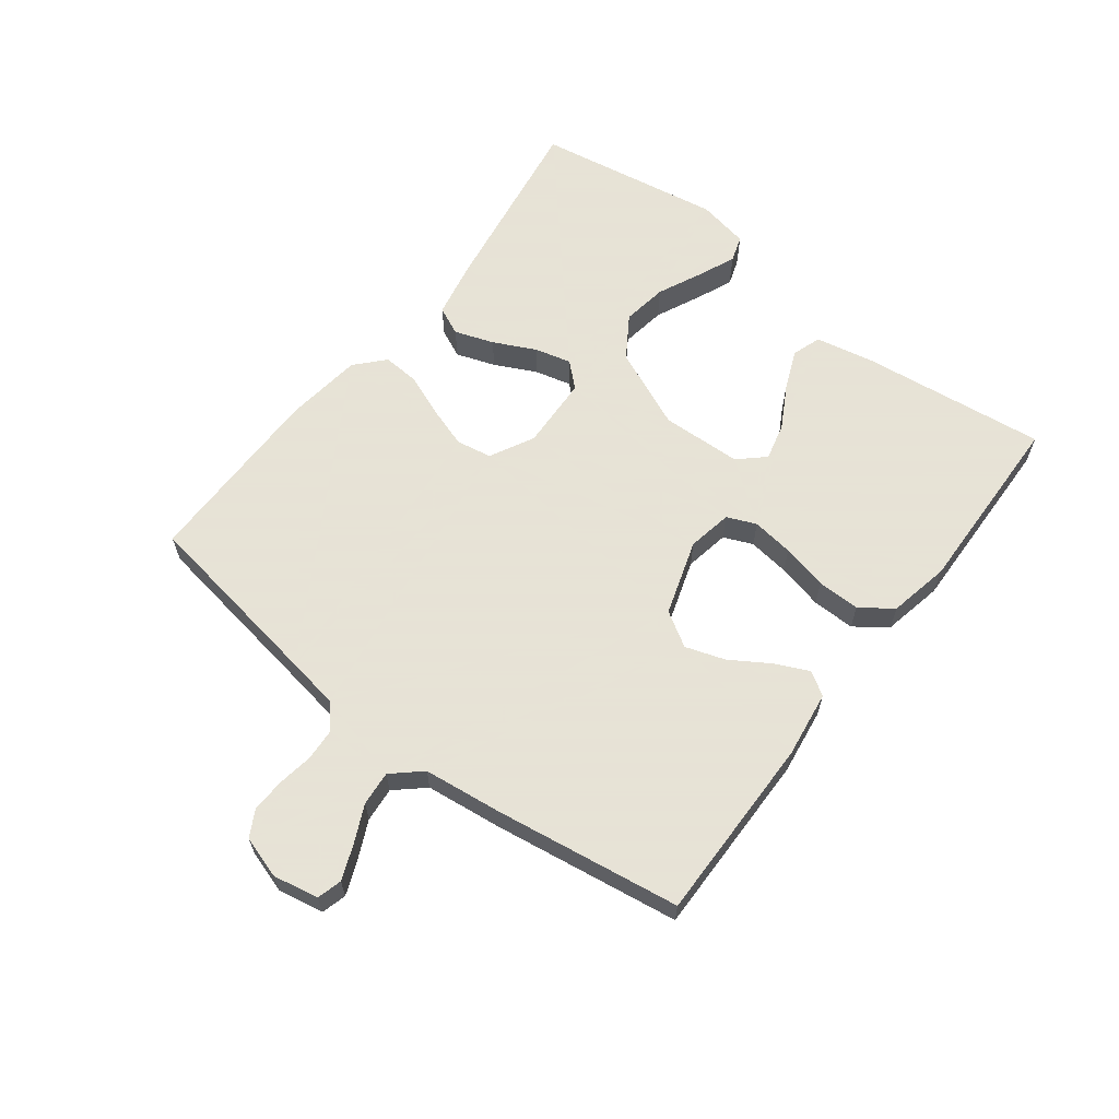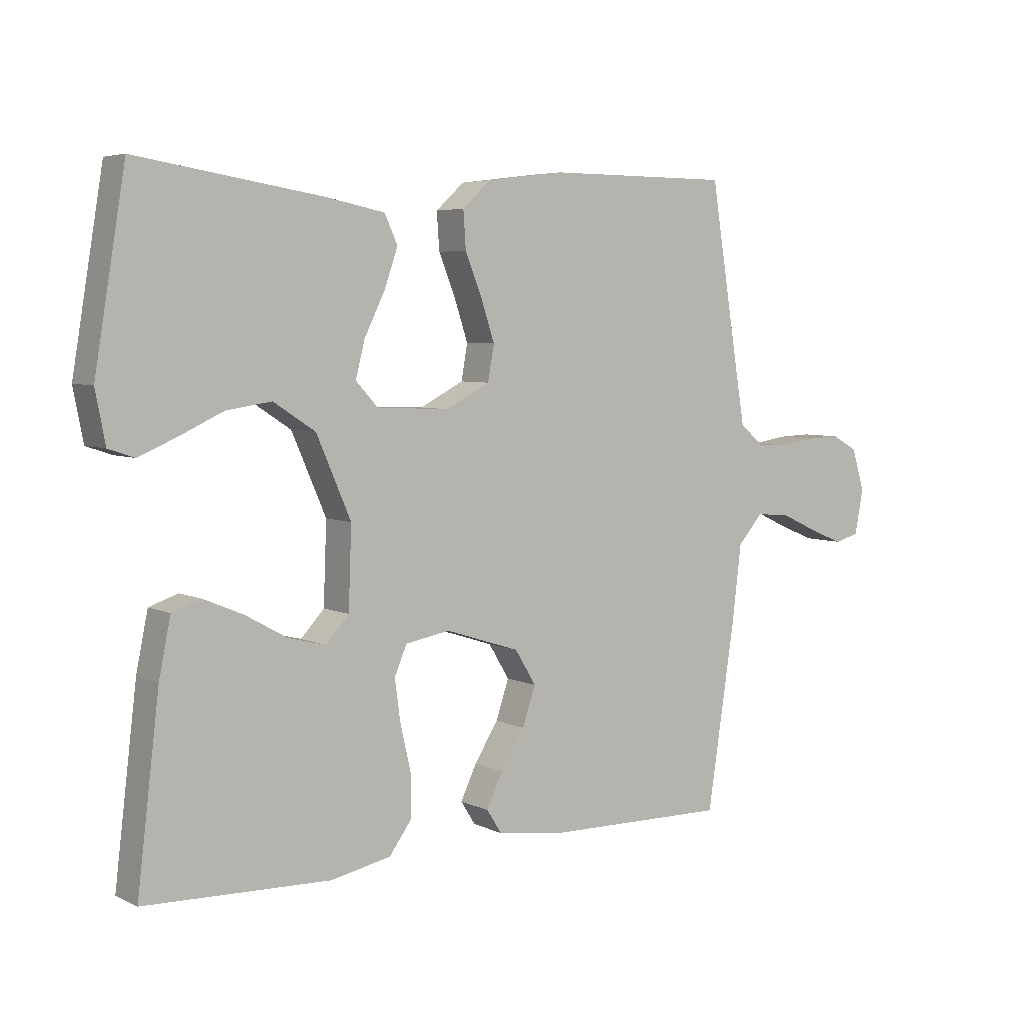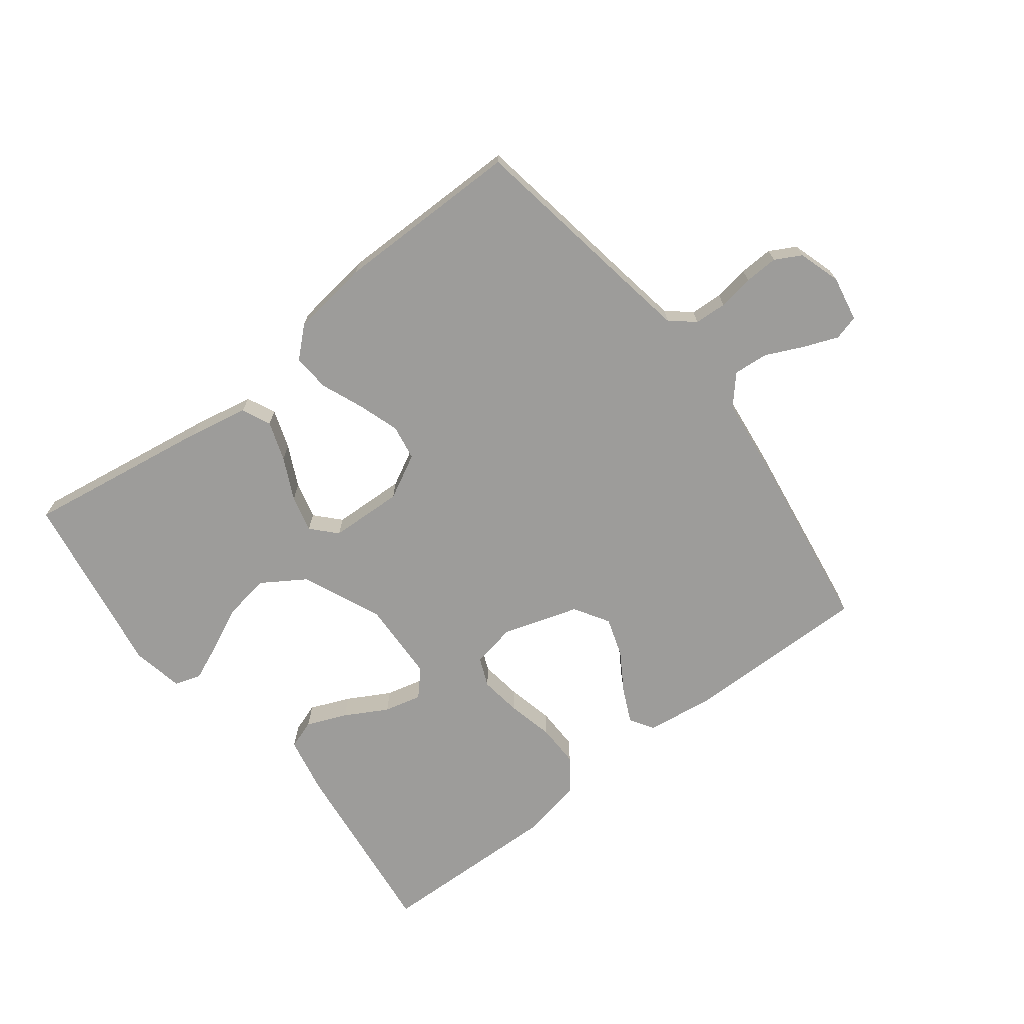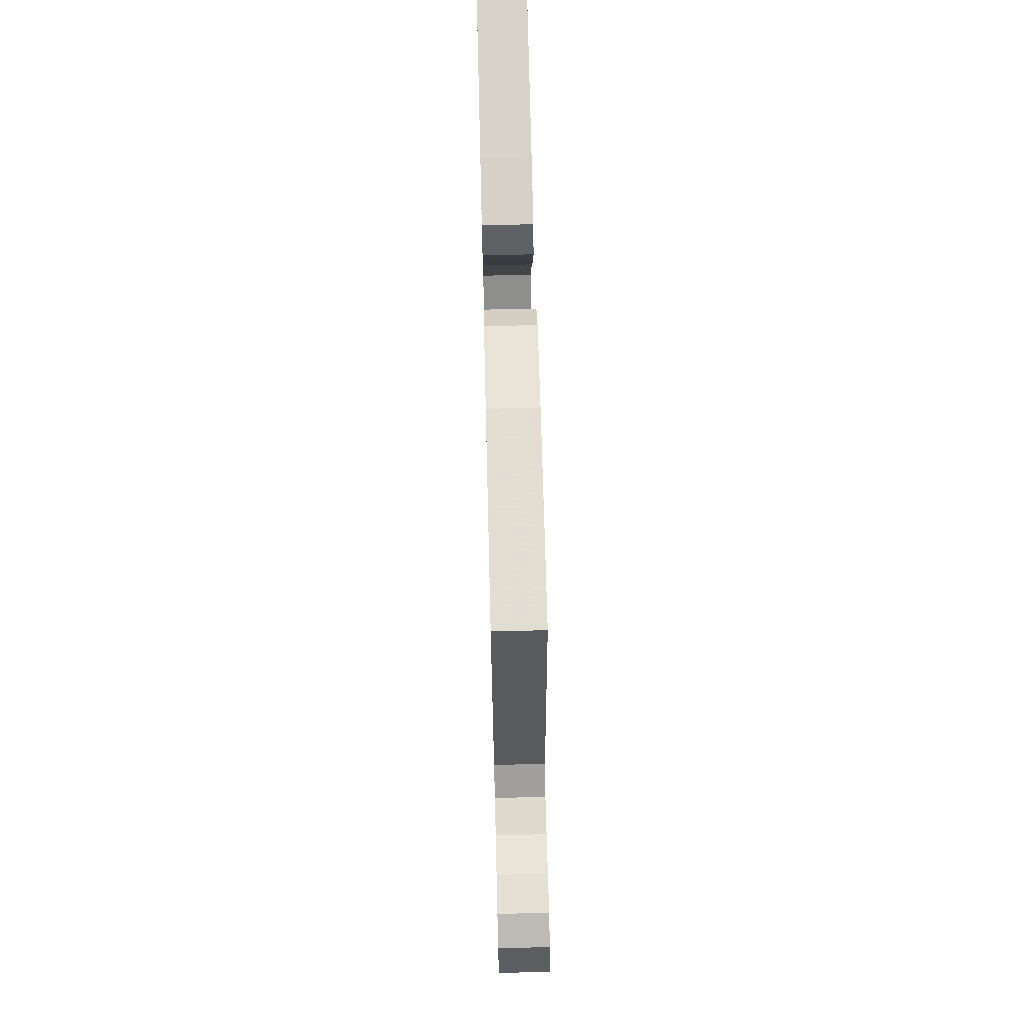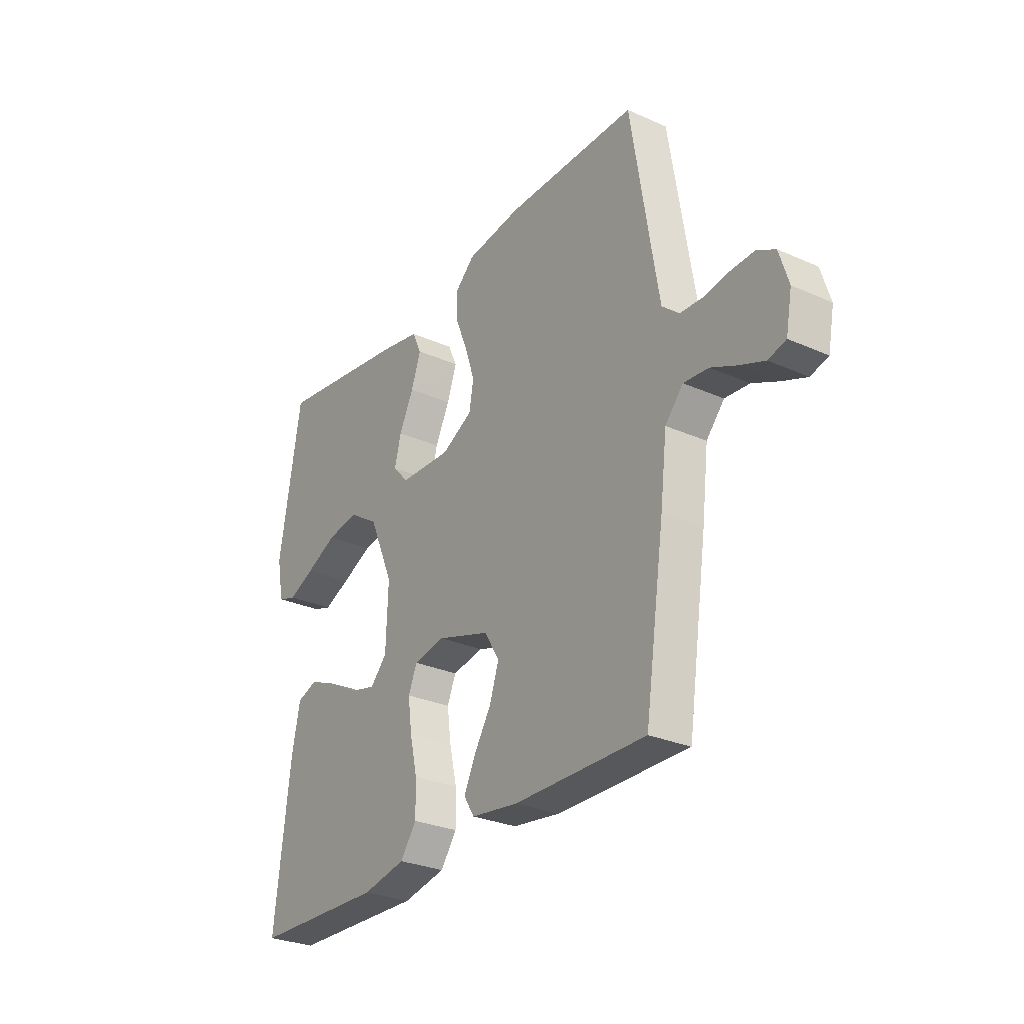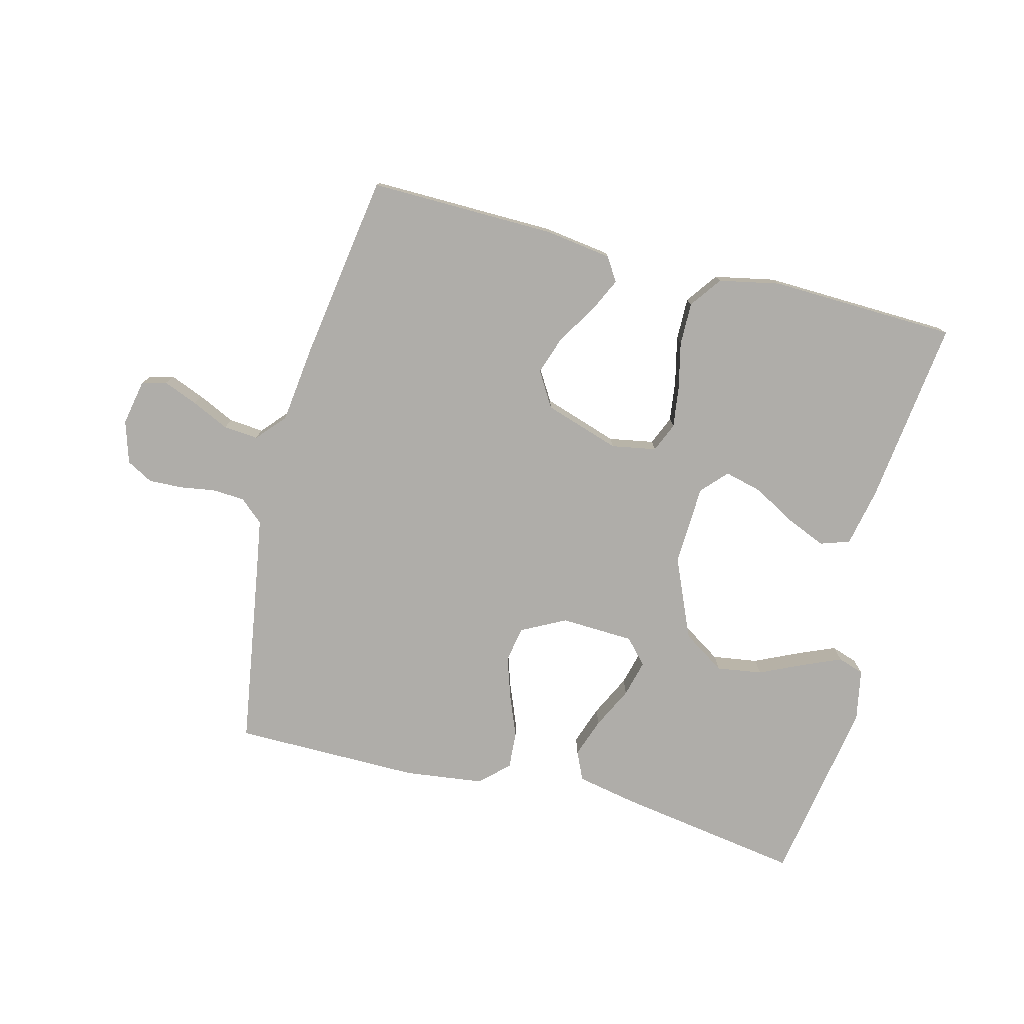
<metadata>
{"format":"obj","ext":"obj","renderer":"f3d","projection":"perspective","resolution":1024,"background":"white","views":[{"elev":62.8,"azim":127.5,"up":"+Y"},{"elev":5.2,"azim":-35.0,"up":"+Z"},{"elev":-70.3,"azim":37.8,"up":"+Y"},{"elev":67.9,"azim":88.6,"up":"+Z"},{"elev":-28.6,"azim":56.3,"up":"+Z"},{"elev":-77.4,"azim":165.6,"up":"+Y"}]}
</metadata>
<code>
v -0.5 0.07 -0.5
v -0.464 0.07 -0.2
v -0.445 0.07 -0.107
v -0.398 0.07 -0.091
v -0.334 0.07 -0.118
v -0.266 0.07 -0.156
v -0.206 0.07 -0.171
v -0.168 0.07 -0.13
v -0.163 0.07 0
v -0.219 0.07 0.129
v -0.287 0.07 0.173
v -0.36 0.07 0.162
v -0.431 0.07 0.129
v -0.492 0.07 0.103
v -0.534 0.07 0.117
v -0.55 0.07 0.2
v -0.5 0.07 0.5
v -0.2 0.07 0.453
v -0.105 0.07 0.434
v -0.084 0.07 0.388
v -0.106 0.07 0.325
v -0.139 0.07 0.258
v -0.154 0.07 0.199
v -0.118 0.07 0.16
v 0 0.07 0.155
v 0.071 0.07 0.192
v 0.081 0.07 0.249
v 0.059 0.07 0.316
v 0.032 0.07 0.383
v 0.028 0.07 0.443
v 0.074 0.07 0.485
v 0.2 0.07 0.501
v 0.5 0.07 0.5
v 0.548 0.07 0.2
v 0.562 0.07 0.116
v 0.6 0.07 0.083
v 0.652 0.07 0.08
v 0.709 0.07 0.089
v 0.763 0.07 0.091
v 0.805 0.07 0.068
v 0.826 0.07 0
v 0.812 0.07 -0.073
v 0.772 0.07 -0.084
v 0.717 0.07 -0.062
v 0.657 0.07 -0.034
v 0.601 0.07 -0.029
v 0.56 0.07 -0.075
v 0.545 0.07 -0.2
v 0.5 0.07 -0.5
v 0.2 0.07 -0.496
v 0.093 0.07 -0.481
v 0.069 0.07 -0.443
v 0.095 0.07 -0.388
v 0.134 0.07 -0.326
v 0.155 0.07 -0.263
v 0.121 0.07 -0.207
v 0 0.07 -0.168
v -0.072 0.07 -0.181
v -0.092 0.07 -0.228
v -0.083 0.07 -0.295
v -0.066 0.07 -0.369
v -0.065 0.07 -0.438
v -0.102 0.07 -0.489
v -0.2 0.07 -0.509
v -0.5 0 -0.5
v -0.464 0 -0.2
v -0.445 0 -0.107
v -0.398 0 -0.091
v -0.334 0 -0.118
v -0.266 0 -0.156
v -0.206 0 -0.171
v -0.168 0 -0.13
v -0.163 0 0
v -0.219 0 0.129
v -0.287 0 0.173
v -0.36 0 0.162
v -0.431 0 0.129
v -0.492 0 0.103
v -0.534 0 0.117
v -0.55 0 0.2
v -0.5 0 0.5
v -0.2 0 0.453
v -0.105 0 0.434
v -0.084 0 0.388
v -0.106 0 0.325
v -0.139 0 0.258
v -0.154 0 0.199
v -0.118 0 0.16
v 0 0 0.155
v 0.071 0 0.192
v 0.081 0 0.249
v 0.059 0 0.316
v 0.032 0 0.383
v 0.028 0 0.443
v 0.074 0 0.485
v 0.2 0 0.501
v 0.5 0 0.5
v 0.548 0 0.2
v 0.562 0 0.116
v 0.6 0 0.083
v 0.652 0 0.08
v 0.709 0 0.089
v 0.763 0 0.091
v 0.805 0 0.068
v 0.826 0 0
v 0.812 0 -0.073
v 0.772 0 -0.084
v 0.717 0 -0.062
v 0.657 0 -0.034
v 0.601 0 -0.029
v 0.56 0 -0.075
v 0.545 0 -0.2
v 0.5 0 -0.5
v 0.2 0 -0.496
v 0.093 0 -0.481
v 0.069 0 -0.443
v 0.095 0 -0.388
v 0.134 0 -0.326
v 0.155 0 -0.263
v 0.121 0 -0.207
v 0 0 -0.168
v -0.072 0 -0.181
v -0.092 0 -0.228
v -0.083 0 -0.295
v -0.066 0 -0.369
v -0.065 0 -0.438
v -0.102 0 -0.489
v -0.2 0 -0.509
f 60 61 62 63
f 59 60 63 64
f 51 52 53 54
f 51 54 55
f 50 51 55
f 47 48 49 50
f 47 50 55
f 46 47 55 56
f 42 43 44 45
f 40 41 42 45
f 40 45 46
f 37 38 39 40
f 36 37 40 46
f 35 36 46 56
f 31 32 33 34
f 28 29 30 31
f 27 28 31 34
f 26 27 34 35
f 19 20 21 22
f 19 22 23
f 18 19 23
f 17 18 23
f 16 17 23 24
f 12 13 14 15
f 12 15 16
f 11 12 16
f 3 4 5 6
f 1 2 3 6
f 59 64 1 6
f 26 35 56 57
f 25 26 57 58
f 24 25 58 59
f 11 16 24
f 10 11 24
f 9 10 24
f 8 9 24 59
f 59 6 7
f 7 8 59
f 127 126 125 124
f 128 127 124 123
f 118 117 116 115
f 119 118 115
f 119 115 114
f 114 113 112 111
f 119 114 111
f 120 119 111 110
f 109 108 107 106
f 109 106 105 104
f 110 109 104
f 104 103 102 101
f 110 104 101 100
f 120 110 100 99
f 98 97 96 95
f 95 94 93 92
f 98 95 92 91
f 99 98 91 90
f 86 85 84 83
f 87 86 83
f 87 83 82
f 87 82 81
f 88 87 81 80
f 79 78 77 76
f 80 79 76
f 80 76 75
f 70 69 68 67
f 70 67 66 65
f 70 65 128 123
f 121 120 99 90
f 122 121 90 89
f 123 122 89 88
f 88 80 75
f 88 75 74
f 88 74 73
f 123 88 73 72
f 71 70 123
f 123 72 71
f 1 65 66 2
f 2 66 67 3
f 3 67 68 4
f 4 68 69 5
f 5 69 70 6
f 6 70 71 7
f 7 71 72 8
f 8 72 73 9
f 9 73 74 10
f 10 74 75 11
f 11 75 76 12
f 12 76 77 13
f 13 77 78 14
f 14 78 79 15
f 15 79 80 16
f 16 80 81 17
f 17 81 82 18
f 18 82 83 19
f 19 83 84 20
f 20 84 85 21
f 21 85 86 22
f 22 86 87 23
f 23 87 88 24
f 24 88 89 25
f 25 89 90 26
f 26 90 91 27
f 27 91 92 28
f 28 92 93 29
f 29 93 94 30
f 30 94 95 31
f 31 95 96 32
f 32 96 97 33
f 33 97 98 34
f 34 98 99 35
f 35 99 100 36
f 36 100 101 37
f 37 101 102 38
f 38 102 103 39
f 39 103 104 40
f 40 104 105 41
f 41 105 106 42
f 42 106 107 43
f 43 107 108 44
f 44 108 109 45
f 45 109 110 46
f 46 110 111 47
f 47 111 112 48
f 48 112 113 49
f 49 113 114 50
f 50 114 115 51
f 51 115 116 52
f 52 116 117 53
f 53 117 118 54
f 54 118 119 55
f 55 119 120 56
f 56 120 121 57
f 57 121 122 58
f 58 122 123 59
f 59 123 124 60
f 60 124 125 61
f 61 125 126 62
f 62 126 127 63
f 63 127 128 64
f 64 128 65 1

</code>
